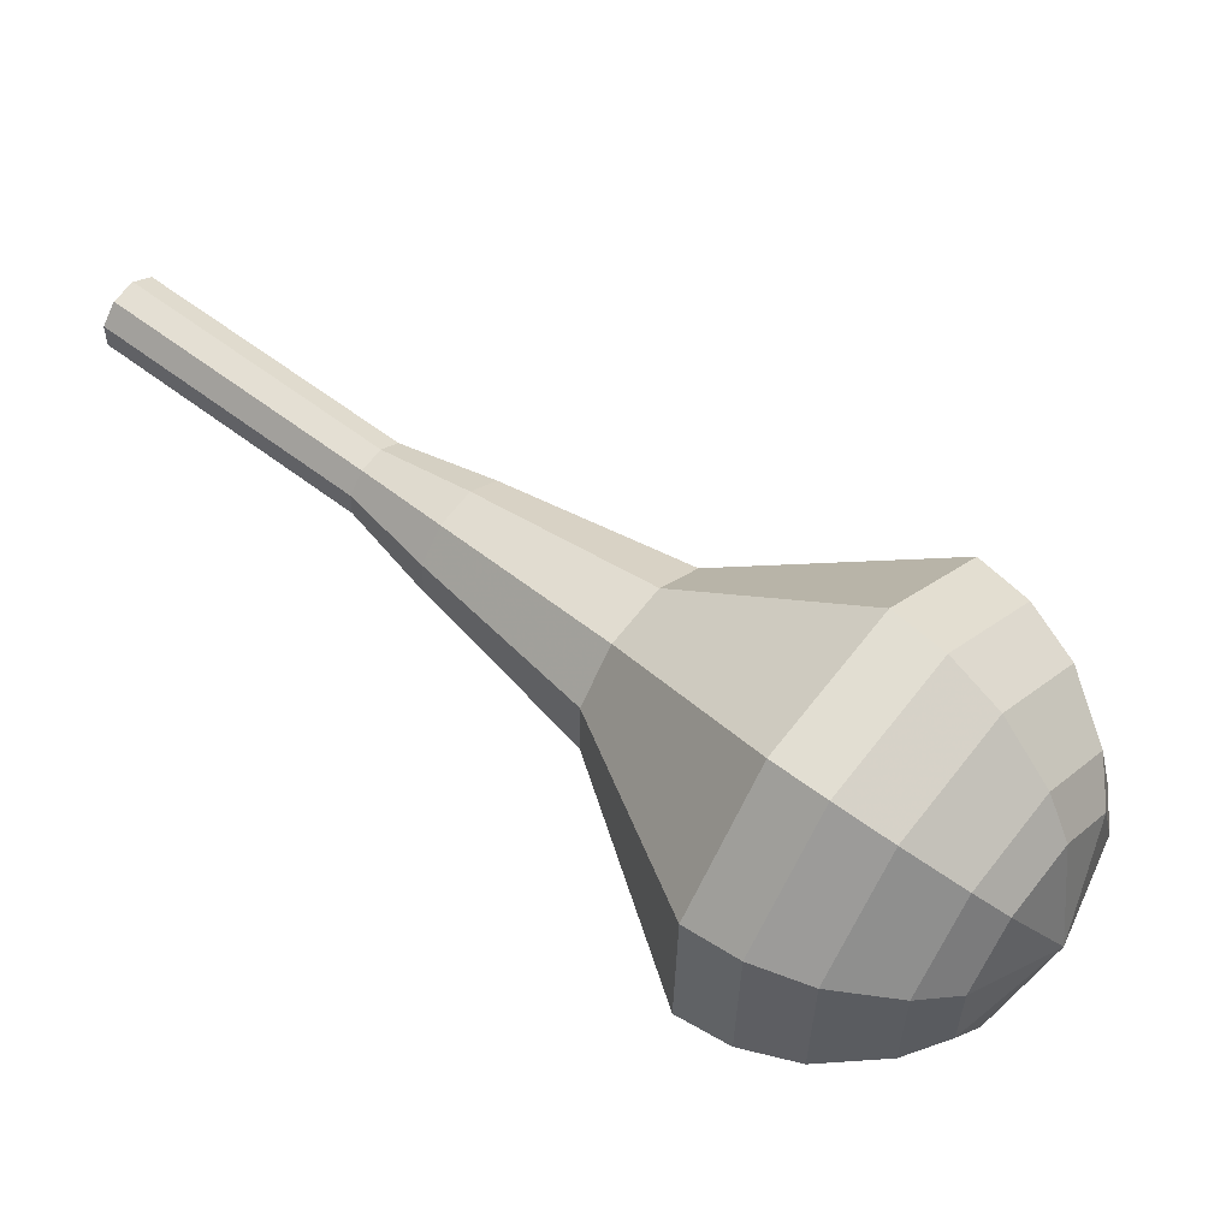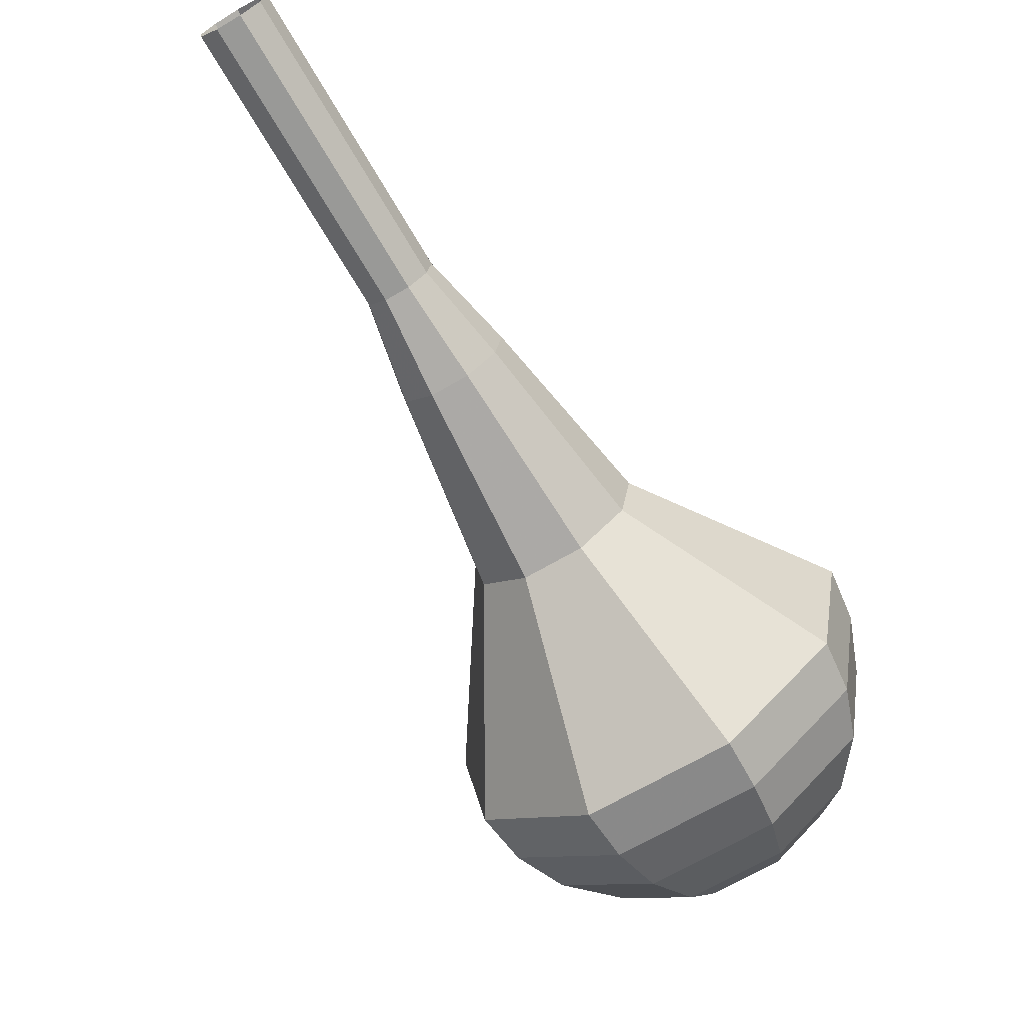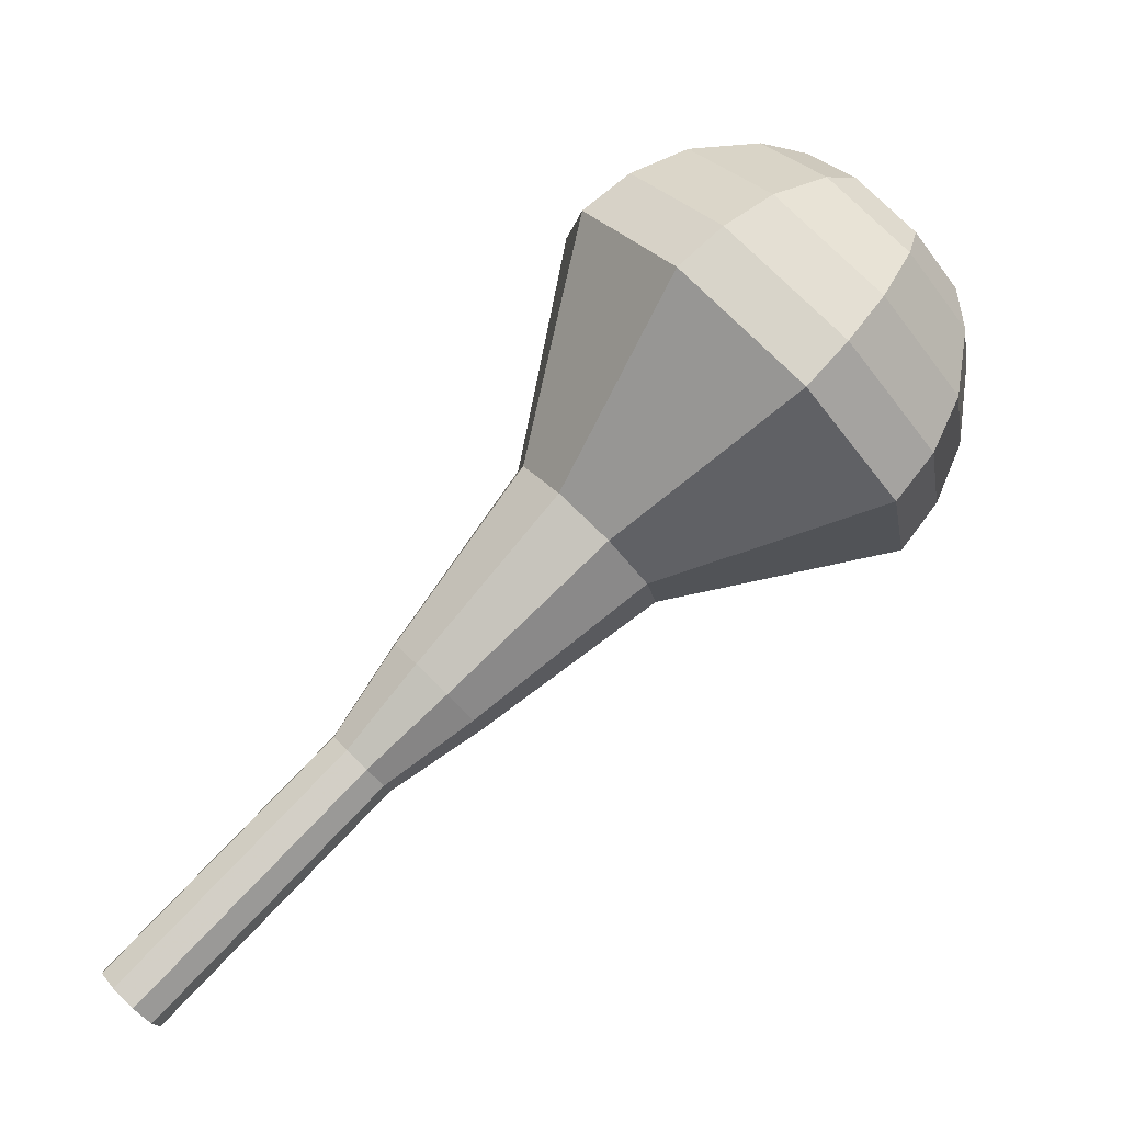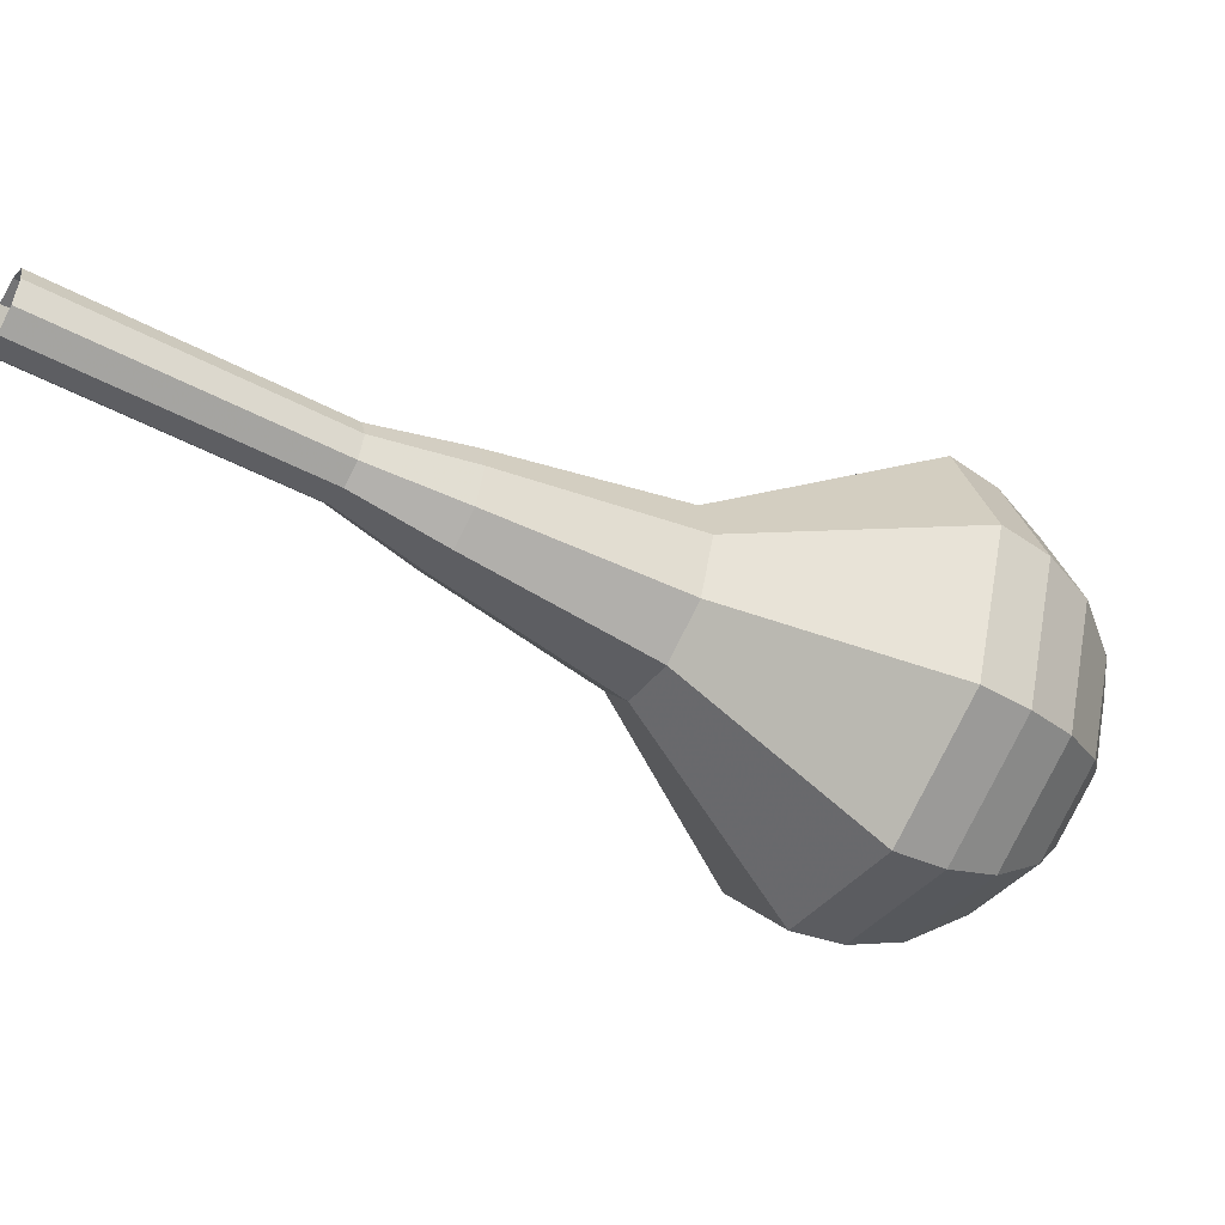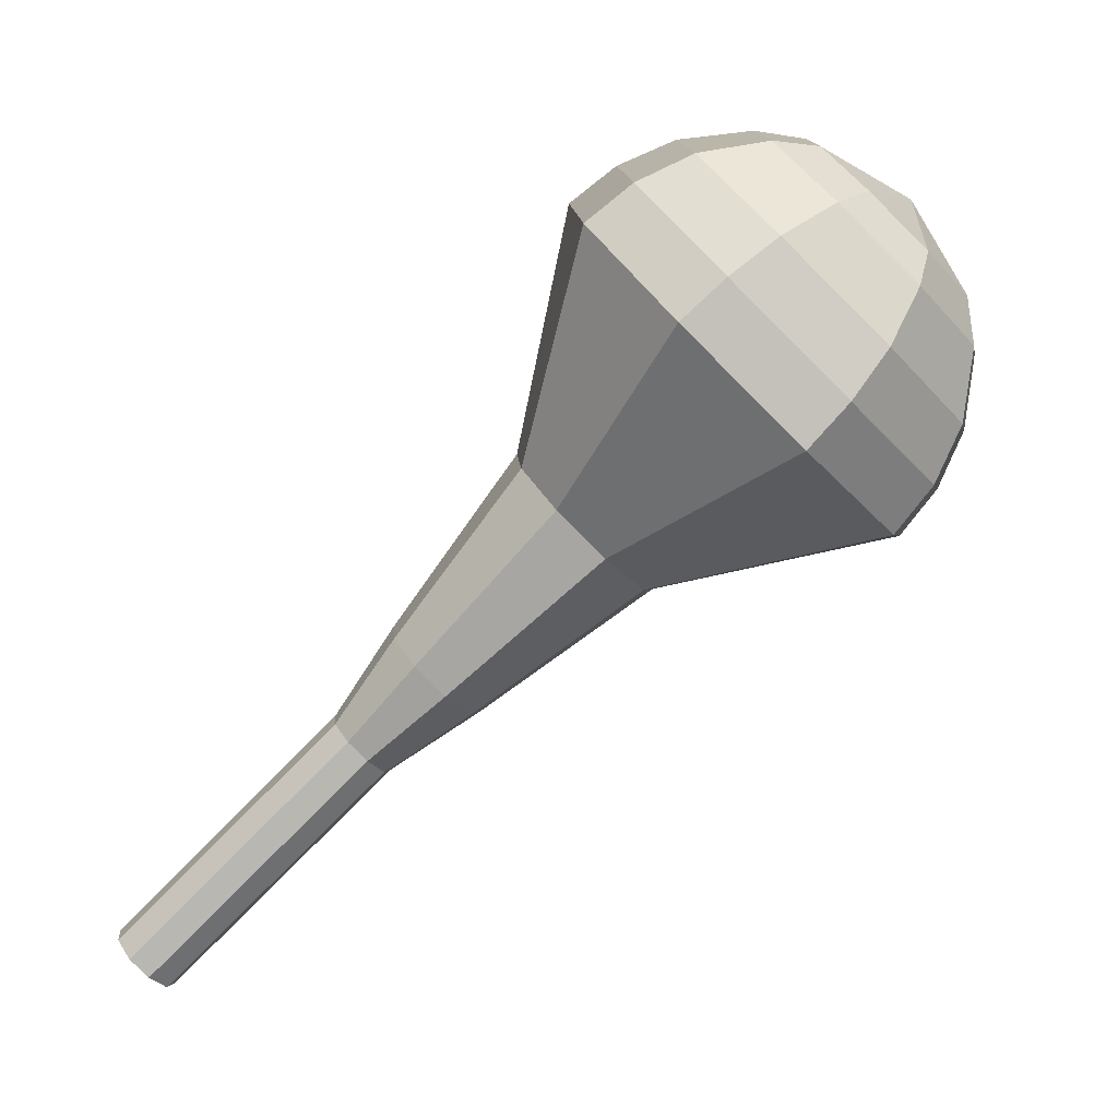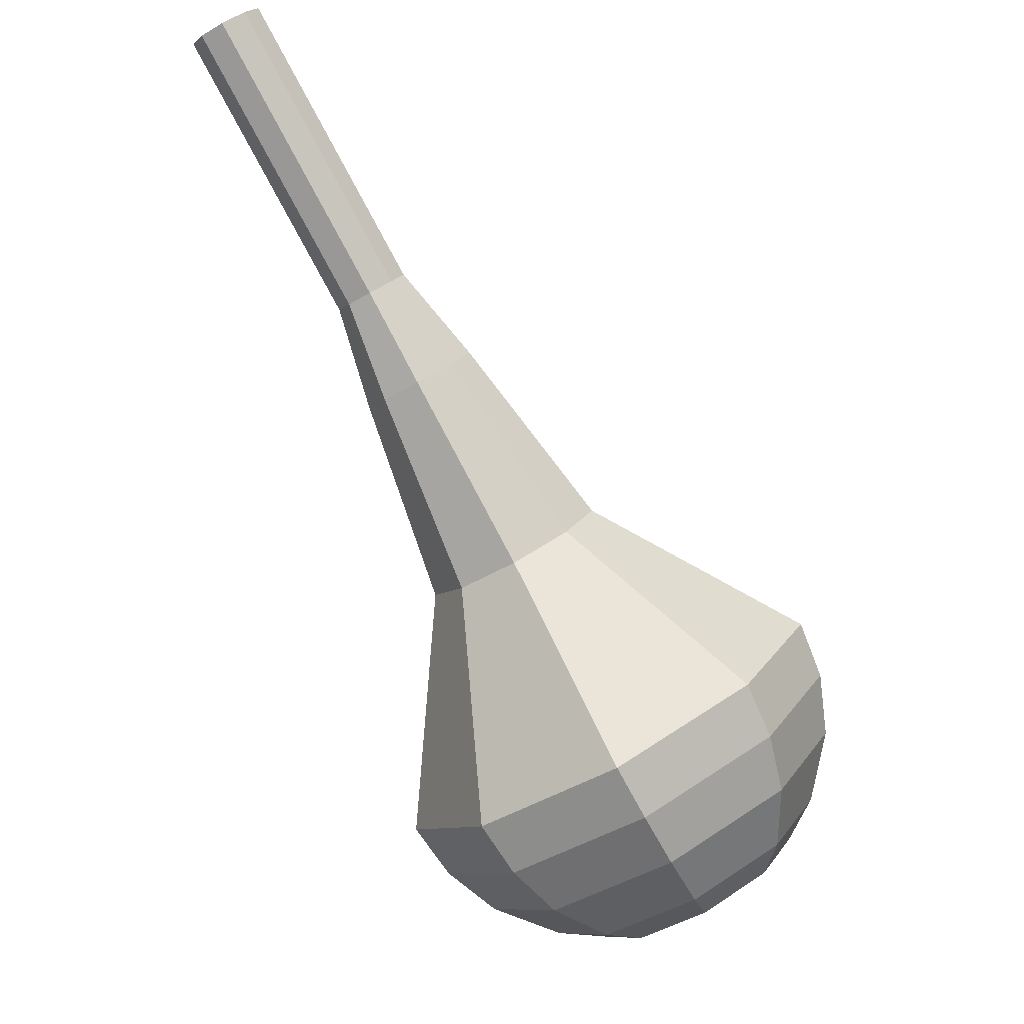
<metadata>
{"format":"obj","ext":"obj","renderer":"f3d","projection":"perspective","resolution":1024,"background":"white","views":[{"elev":-68.1,"azim":-59.4,"up":"+Y"},{"elev":74.6,"azim":19.6,"up":"+Y"},{"elev":39.9,"azim":-73.1,"up":"+Z"},{"elev":42.2,"azim":-34.5,"up":"+Y"},{"elev":56.6,"azim":-72.2,"up":"+Z"},{"elev":-47.6,"azim":-90.7,"up":"+Y"}]}
</metadata>
<code>
g tube1
v 150.4 145.7 100.1
v 150.9 145.7 99.36
v 151.5 146.1 98.98
v 151.9 146.9 99.11
v 152 147.5 99.69
v 151.7 147.7 100.4
v 151.1 147.5 101
v 150.5 146.8 101.1
v 150.3 146.1 100.8
v 150.4 145.7 100.1
v 152.8 143.9 101.7
v 153.3 144 101
v 153.9 144.4 100.6
v 154.3 145.2 100.7
v 154.4 145.8 101.3
v 154 146 102.1
v 153.4 145.8 102.6
v 152.9 145.1 102.8
v 152.6 144.4 102.4
v 152.8 143.9 101.7
v 155.1 142.2 103.3
v 155.6 142.2 102.6
v 156.2 142.7 102.2
v 156.7 143.4 102.3
v 156.7 144.1 102.9
v 156.4 144.3 103.7
v 155.8 144.1 104.2
v 155.2 143.4 104.4
v 155 142.7 104
v 155.1 142.2 103.3
v 157.5 140.5 104.9
v 158 140.5 104.2
v 158.6 141 103.8
v 159 141.7 104
v 159.1 142.4 104.5
v 158.7 142.6 105.3
v 158.2 142.4 105.9
v 157.6 141.7 106
v 157.3 141 105.6
v 157.5 140.5 104.9
v 159.4 138.3 106.5
v 160.2 138.3 105.4
v 161.1 139 104.9
v 161.8 140.1 105.1
v 161.9 141.1 105.9
v 161.4 141.5 107.1
v 160.5 141.1 108
v 159.6 140.1 108.2
v 159.2 139 107.6
v 159.4 138.3 106.5
v 163.5 133.9 109.8
v 164.7 134 108
v 166.2 135.1 107.1
v 167.2 136.9 107.4
v 167.4 138.4 108.9
v 166.6 139 110.7
v 165.1 138.4 112.1
v 163.8 136.8 112.4
v 163.1 135.1 111.5
v 163.5 133.9 109.8
v 165.6 126.9 113
v 168.5 127 108.8
v 172.1 129.8 106.5
v 174.8 134.2 107.3
v 175.1 138 110.8
v 173.1 139.4 115.2
v 169.6 137.9 118.7
v 166.3 134.1 119.5
v 164.7 129.7 117.2
v 165.6 126.9 113
v 167.1 126.2 113.9
v 169.9 126.2 109.8
v 173.4 129 107.7
v 175.9 133.2 108.4
v 176.3 136.9 111.7
v 174.4 138.3 116.1
v 171 136.8 119.4
v 167.8 133.1 120.2
v 166.2 128.9 118
v 167.1 126.2 113.9
v 168.8 125.8 114.8
v 171.4 125.9 111.2
v 174.5 128.3 109.2
v 176.8 132.1 109.9
v 177.1 135.4 112.9
v 175.4 136.7 116.8
v 172.3 135.3 119.7
v 169.5 132 120.4
v 168.1 128.2 118.5
v 168.8 125.8 114.8
v 171.1 126.1 115.7
v 173 126.1 112.9
v 175.4 128 111.5
v 177.1 130.9 112
v 177.4 133.4 114.2
v 176 134.4 117.2
v 173.7 133.3 119.5
v 171.6 130.8 120
v 170.5 127.9 118.5
v 171.1 126.1 115.7
v 172.5 126.7 116.2
v 173.9 126.7 114.1
v 175.7 128.1 113.1
v 176.9 130.2 113.4
v 177.1 132 115.1
v 176.2 132.8 117.3
v 174.5 132 118.9
v 172.9 130.1 119.3
v 172.1 128 118.2
v 172.5 126.7 116.2
v 175.3 129.2 116.6
v 175.3 129.2 116.6
v 175.3 129.2 116.6
v 175.3 129.2 116.6
v 175.3 129.2 116.6
v 175.3 129.2 116.6
v 175.3 129.2 116.6
v 175.3 129.2 116.6
v 175.3 129.2 116.6
v 175.3 129.2 116.6
f 1 2 12
f 12 11 1
f 2 3 13
f 13 12 2
f 3 4 14
f 14 13 3
f 4 5 15
f 15 14 4
f 5 6 16
f 16 15 5
f 6 7 17
f 17 16 6
f 7 8 18
f 18 17 7
f 8 9 19
f 19 18 8
f 9 10 20
f 20 19 9
f 11 12 22
f 22 21 11
f 12 13 23
f 23 22 12
f 13 14 24
f 24 23 13
f 14 15 25
f 25 24 14
f 15 16 26
f 26 25 15
f 16 17 27
f 27 26 16
f 17 18 28
f 28 27 17
f 18 19 29
f 29 28 18
f 19 20 30
f 30 29 19
f 21 22 32
f 32 31 21
f 22 23 33
f 33 32 22
f 23 24 34
f 34 33 23
f 24 25 35
f 35 34 24
f 25 26 36
f 36 35 25
f 26 27 37
f 37 36 26
f 27 28 38
f 38 37 27
f 28 29 39
f 39 38 28
f 29 30 40
f 40 39 29
f 31 32 42
f 42 41 31
f 32 33 43
f 43 42 32
f 33 34 44
f 44 43 33
f 34 35 45
f 45 44 34
f 35 36 46
f 46 45 35
f 36 37 47
f 47 46 36
f 37 38 48
f 48 47 37
f 38 39 49
f 49 48 38
f 39 40 50
f 50 49 39
f 41 42 52
f 52 51 41
f 42 43 53
f 53 52 42
f 43 44 54
f 54 53 43
f 44 45 55
f 55 54 44
f 45 46 56
f 56 55 45
f 46 47 57
f 57 56 46
f 47 48 58
f 58 57 47
f 48 49 59
f 59 58 48
f 49 50 60
f 60 59 49
f 51 52 62
f 62 61 51
f 52 53 63
f 63 62 52
f 53 54 64
f 64 63 53
f 54 55 65
f 65 64 54
f 55 56 66
f 66 65 55
f 56 57 67
f 67 66 56
f 57 58 68
f 68 67 57
f 58 59 69
f 69 68 58
f 59 60 70
f 70 69 59
f 61 62 72
f 72 71 61
f 62 63 73
f 73 72 62
f 63 64 74
f 74 73 63
f 64 65 75
f 75 74 64
f 65 66 76
f 76 75 65
f 66 67 77
f 77 76 66
f 67 68 78
f 78 77 67
f 68 69 79
f 79 78 68
f 69 70 80
f 80 79 69
f 71 72 82
f 82 81 71
f 72 73 83
f 83 82 72
f 73 74 84
f 84 83 73
f 74 75 85
f 85 84 74
f 75 76 86
f 86 85 75
f 76 77 87
f 87 86 76
f 77 78 88
f 88 87 77
f 78 79 89
f 89 88 78
f 79 80 90
f 90 89 79
f 81 82 92
f 92 91 81
f 82 83 93
f 93 92 82
f 83 84 94
f 94 93 83
f 84 85 95
f 95 94 84
f 85 86 96
f 96 95 85
f 86 87 97
f 97 96 86
f 87 88 98
f 98 97 87
f 88 89 99
f 99 98 88
f 89 90 100
f 100 99 89
f 91 92 102
f 102 101 91
f 92 93 103
f 103 102 92
f 93 94 104
f 104 103 93
f 94 95 105
f 105 104 94
f 95 96 106
f 106 105 95
f 96 97 107
f 107 106 96
f 97 98 108
f 108 107 97
f 98 99 109
f 109 108 98
f 99 100 110
f 110 109 99
f 101 102 112
f 112 111 101
f 102 103 113
f 113 112 102
f 103 104 114
f 114 113 103
f 104 105 115
f 115 114 104
f 105 106 116
f 116 115 105
f 106 107 117
f 117 116 106
f 107 108 118
f 118 117 107
f 108 109 119
f 119 118 108
f 109 110 120
f 120 119 109
g

</code>
